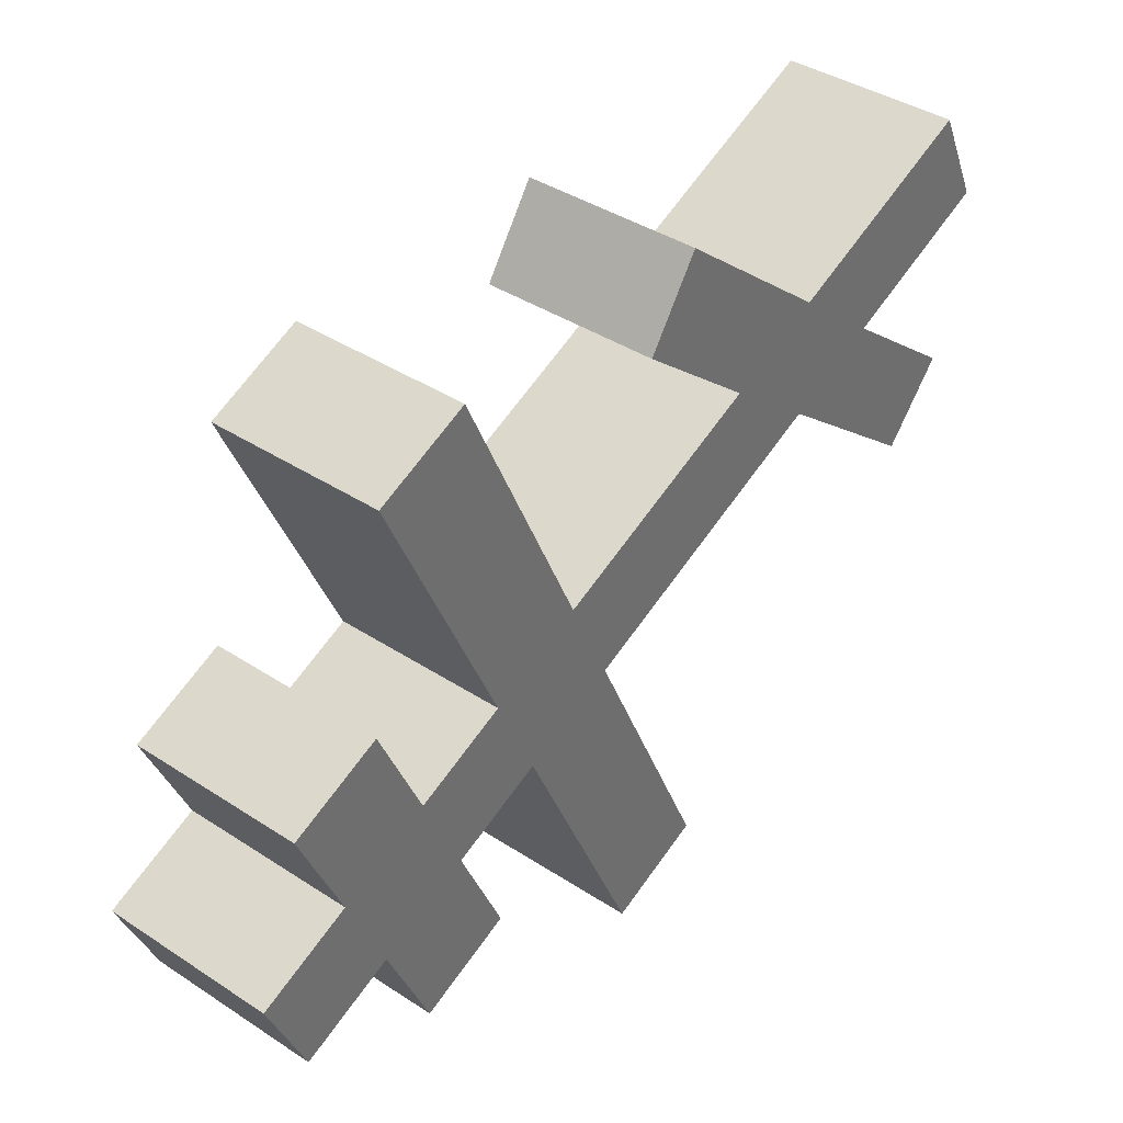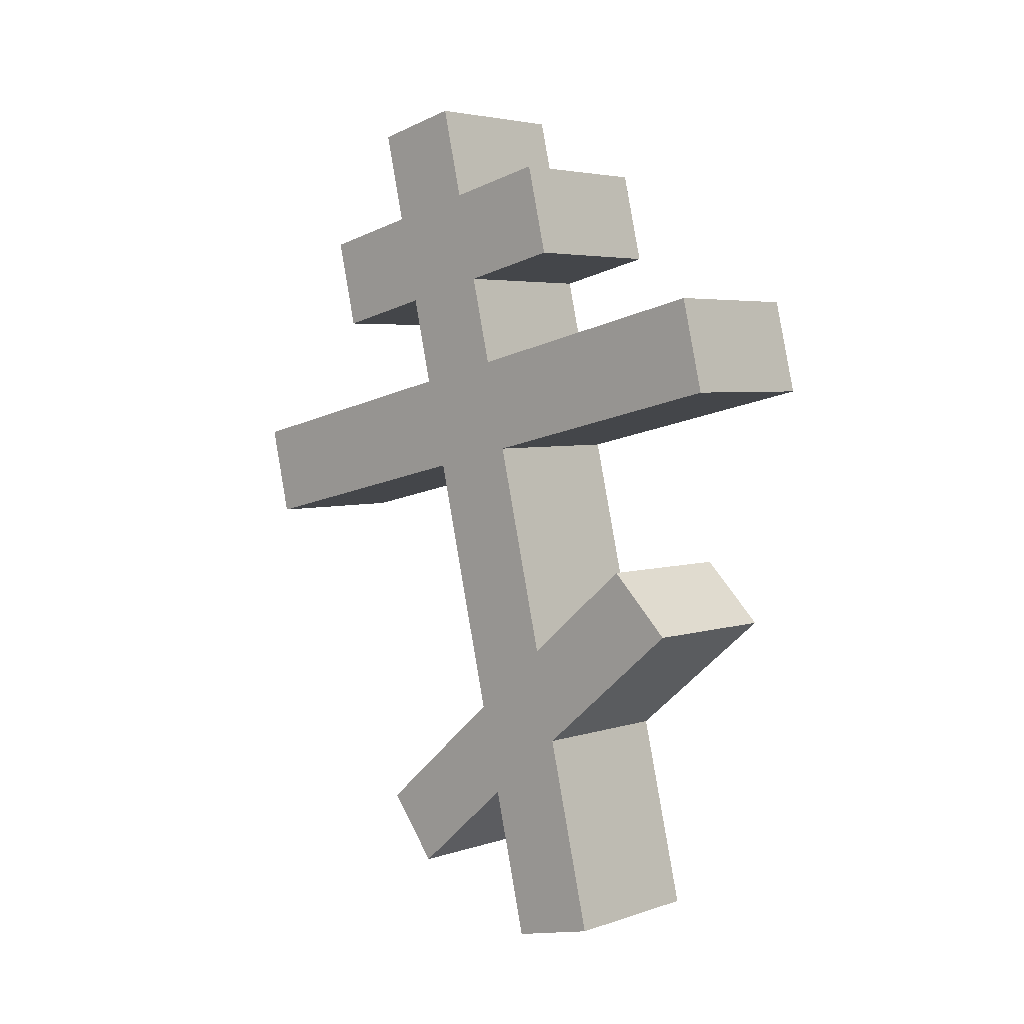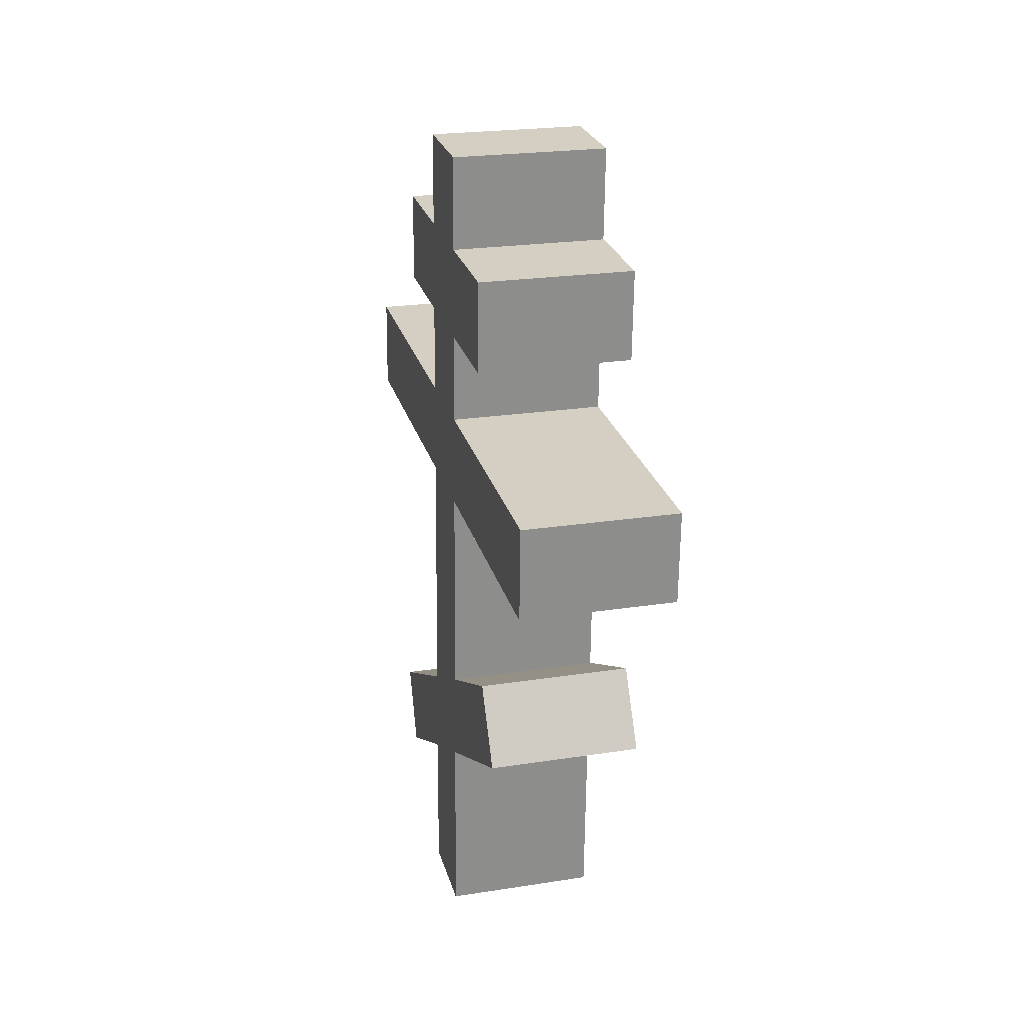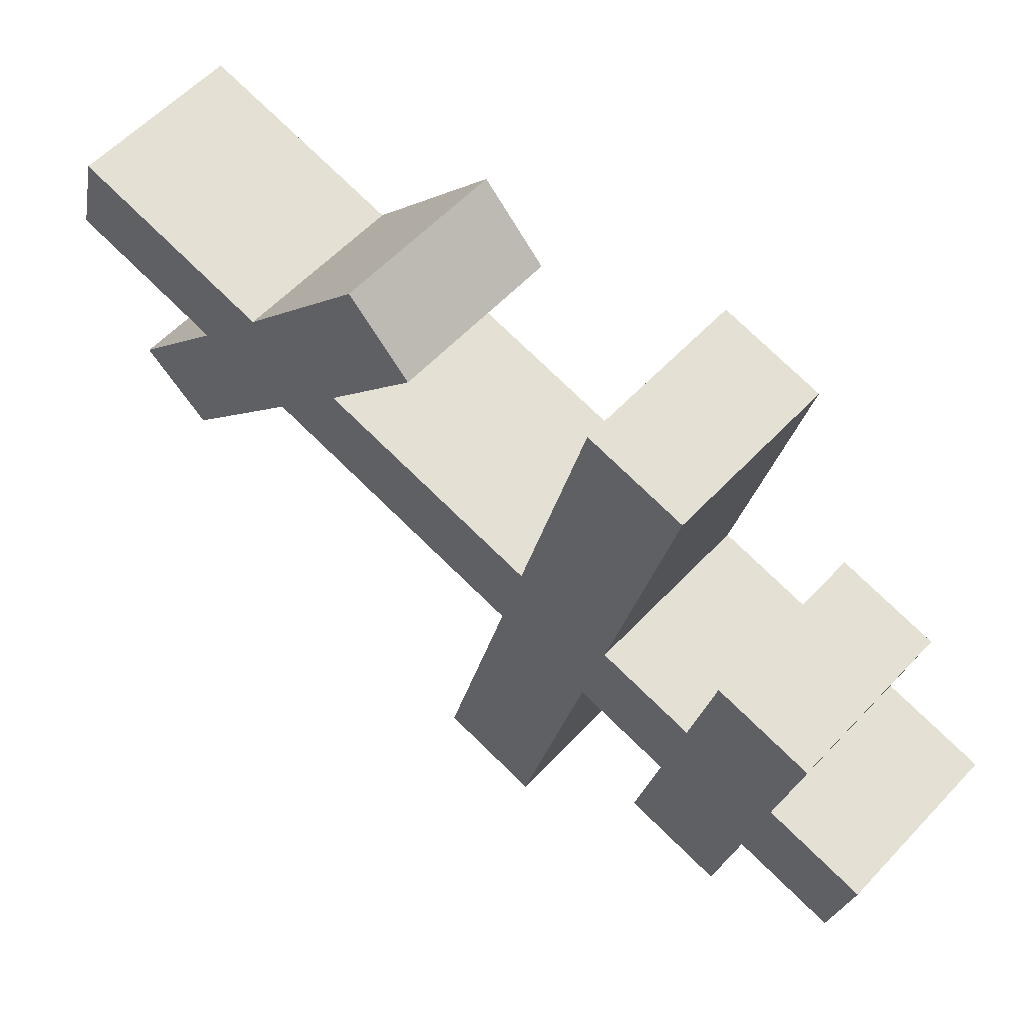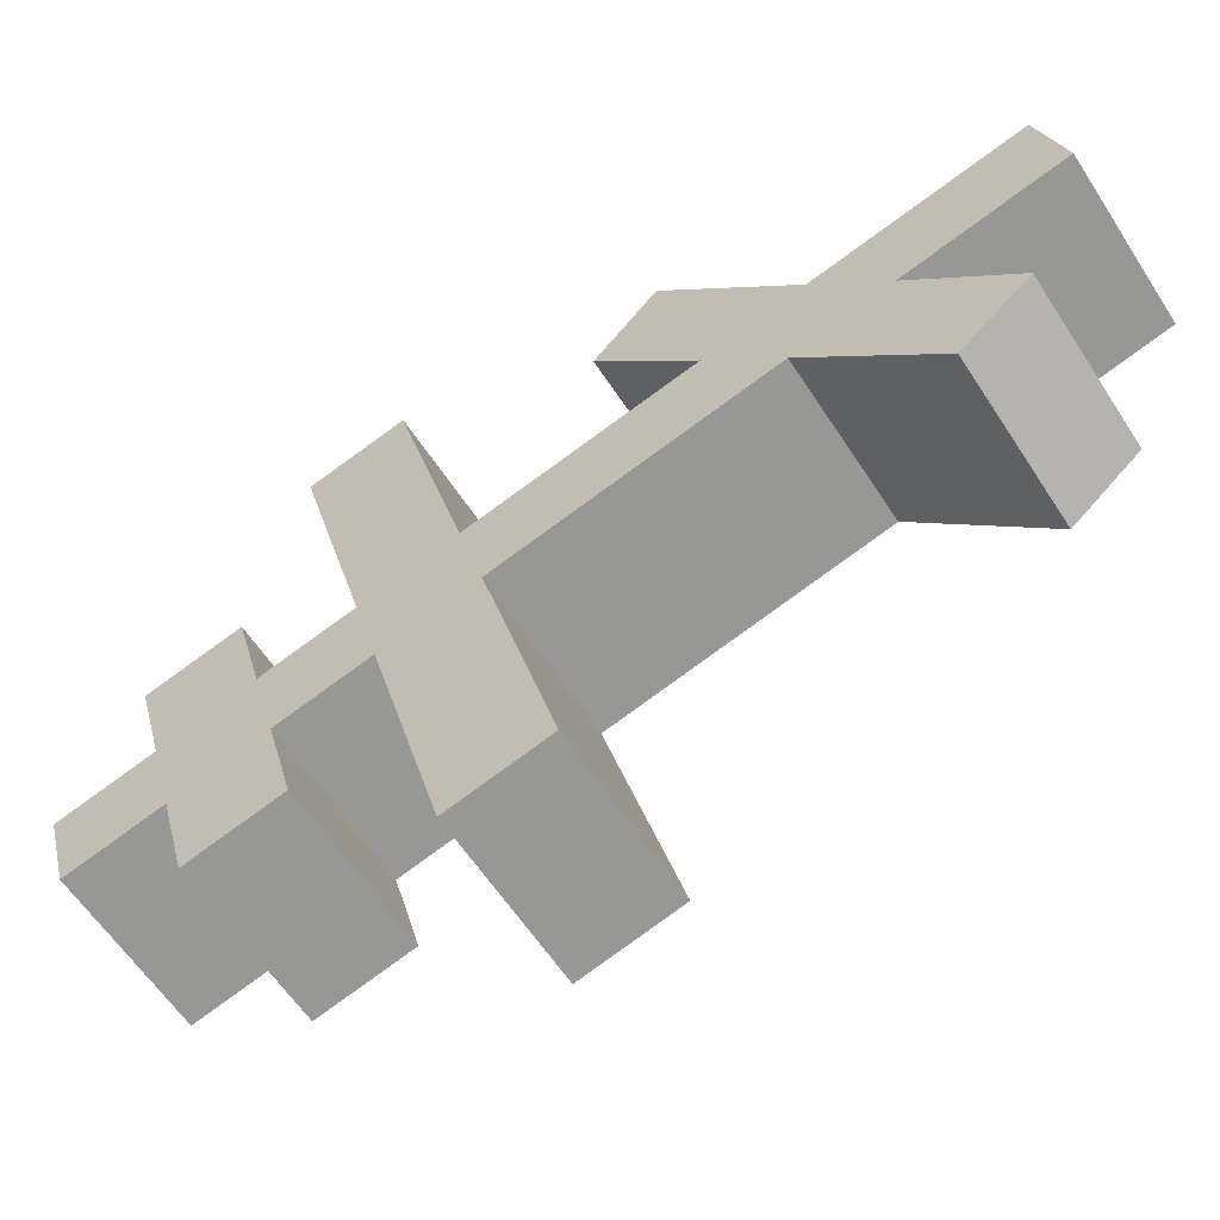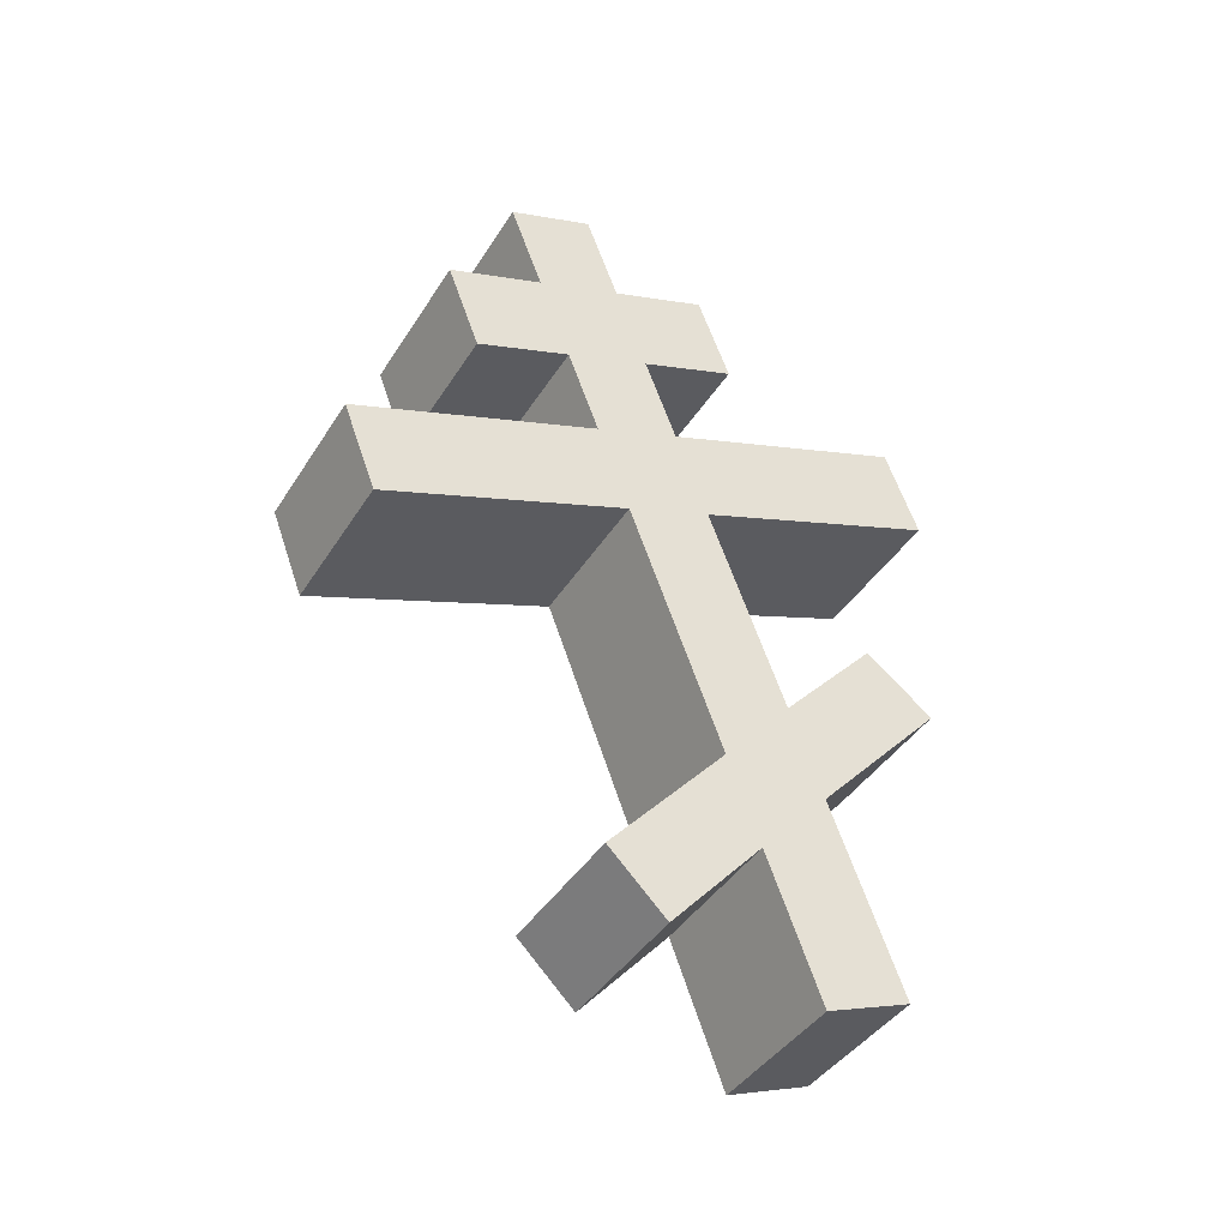
<metadata>
{"format":"obj","ext":"obj","renderer":"f3d","projection":"perspective","resolution":1024,"background":"white","views":[{"elev":46.1,"azim":-145.3,"up":"+Z"},{"elev":11.2,"azim":-41.7,"up":"+Y"},{"elev":44.1,"azim":-8.4,"up":"+Y"},{"elev":49.9,"azim":127.4,"up":"+Z"},{"elev":-53.4,"azim":-62.3,"up":"+Z"},{"elev":-35.3,"azim":-114.2,"up":"+Y"}]}
</metadata>
<code>
o Cruz_Orto_Cube.011
v 0.1675 6.548 0.5895
v 0.3197 9.113 -0.2616
v -0.3074 6.591 0.6337
v -0.1553 9.156 -0.2175
v 0.1352 6.462 0.3251
v 0.2873 9.027 -0.526
v -0.3398 6.505 0.3693
v -0.1876 9.07 -0.4818
v 0.3035 8.84 -0.1712
v -0.1715 8.883 -0.127
v -0.2038 8.798 -0.3913
v 0.2712 8.755 -0.4355
v -0.1874 8.615 -0.03813
v -0.2197 8.53 -0.3024
v 0.2553 8.487 -0.3466
v 0.2876 8.573 -0.08231
v 0.3243 8.67 0.2179
v 0.3402 8.938 0.1291
v -0.2404 8.7 -0.6909
v 0.2346 8.657 -0.7351
v -0.1348 8.981 0.1733
v -0.1507 8.713 0.2621
v -0.2563 8.432 -0.602
v 0.2187 8.39 -0.6462
v -0.2031 8.35 0.0498
v -0.2354 8.265 -0.2145
v 0.2396 8.222 -0.2587
v 0.2719 8.308 0.005619
v -0.2193 8.077 0.1404
v -0.2516 7.992 -0.124
v 0.2234 7.949 -0.1681
v 0.2557 8.035 0.09619
v 0.351 8.287 0.8753
v 0.3671 8.56 0.7847
v -0.3306 8.012 -0.9928
v 0.1444 7.969 -1.037
v -0.1078 8.603 0.8289
v -0.124 8.33 0.9195
v -0.3468 7.739 -0.9023
v 0.1282 7.696 -0.9465
v -0.2567 7.445 0.35
v -0.2974 7.219 0.1324
v 0.1776 7.176 0.08822
v 0.2182 7.403 0.3058
v -0.2731 7.169 0.4416
v -0.3134 6.949 0.2219
v 0.1616 6.907 0.1777
v 0.2019 7.127 0.3974
v 0.2769 7.536 0.8067
v -0.1981 7.579 0.8509
v 0.2736 7.705 0.6078
v -0.2014 7.748 0.6519
v -0.3681 6.826 -0.2469
v 0.1069 6.783 -0.2911
v -0.3687 6.642 -0.0751
v 0.1062 6.599 -0.1193
f 9 2 4 10
f 10 4 8 11
f 11 8 6 12
f 12 6 2 9
f 3 7 5 1
f 8 4 2 6
f 15 12 9 16
f 14 11 19 23
f 13 10 11 14
f 16 9 18 17
f 28 16 13 25
f 25 13 14 26
f 26 14 15 27
f 27 15 16 28
f 23 19 20 24
f 17 18 21 22
f 9 10 21 18
f 11 12 20 19
f 15 14 23 24
f 13 16 17 22
f 12 15 24 20
f 10 13 22 21
f 31 27 28 32
f 26 27 36 35
f 29 25 26 30
f 28 25 37 34
f 44 32 29 41
f 41 29 30 42
f 42 30 31 43
f 43 31 32 44
f 39 35 36 40
f 33 34 37 38
f 31 30 39 40
f 32 28 34 33
f 29 32 33 38
f 27 31 40 36
f 25 29 38 37
f 30 26 35 39
f 47 43 44 48
f 45 41 42 46
f 1 48 45 3
f 3 45 46 7
f 7 46 47 5
f 5 47 48 1
f 44 41 52 51
f 48 44 51 49
f 45 48 49 50
f 41 45 50 52
f 49 51 52 50
f 46 42 53 55
f 42 43 54 53
f 47 46 55 56
f 43 47 56 54
f 54 56 55 53

</code>
